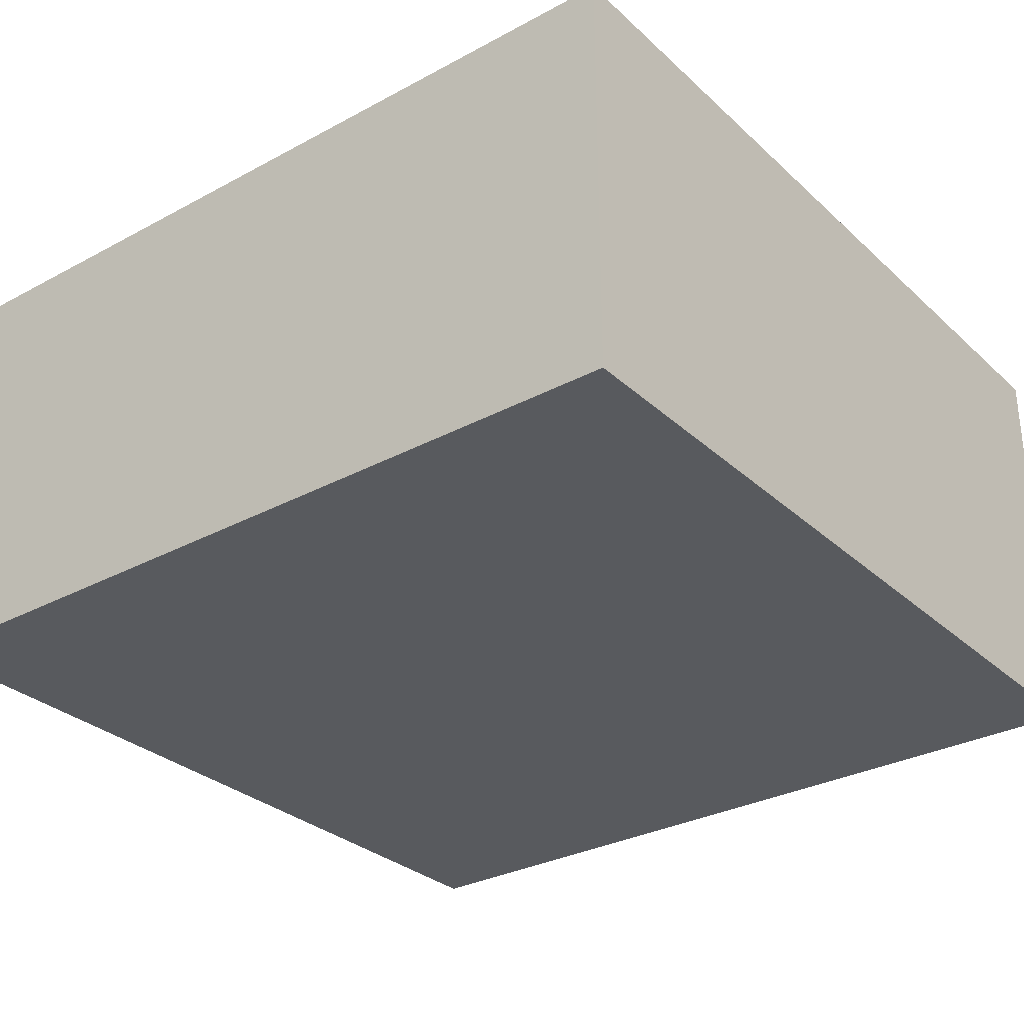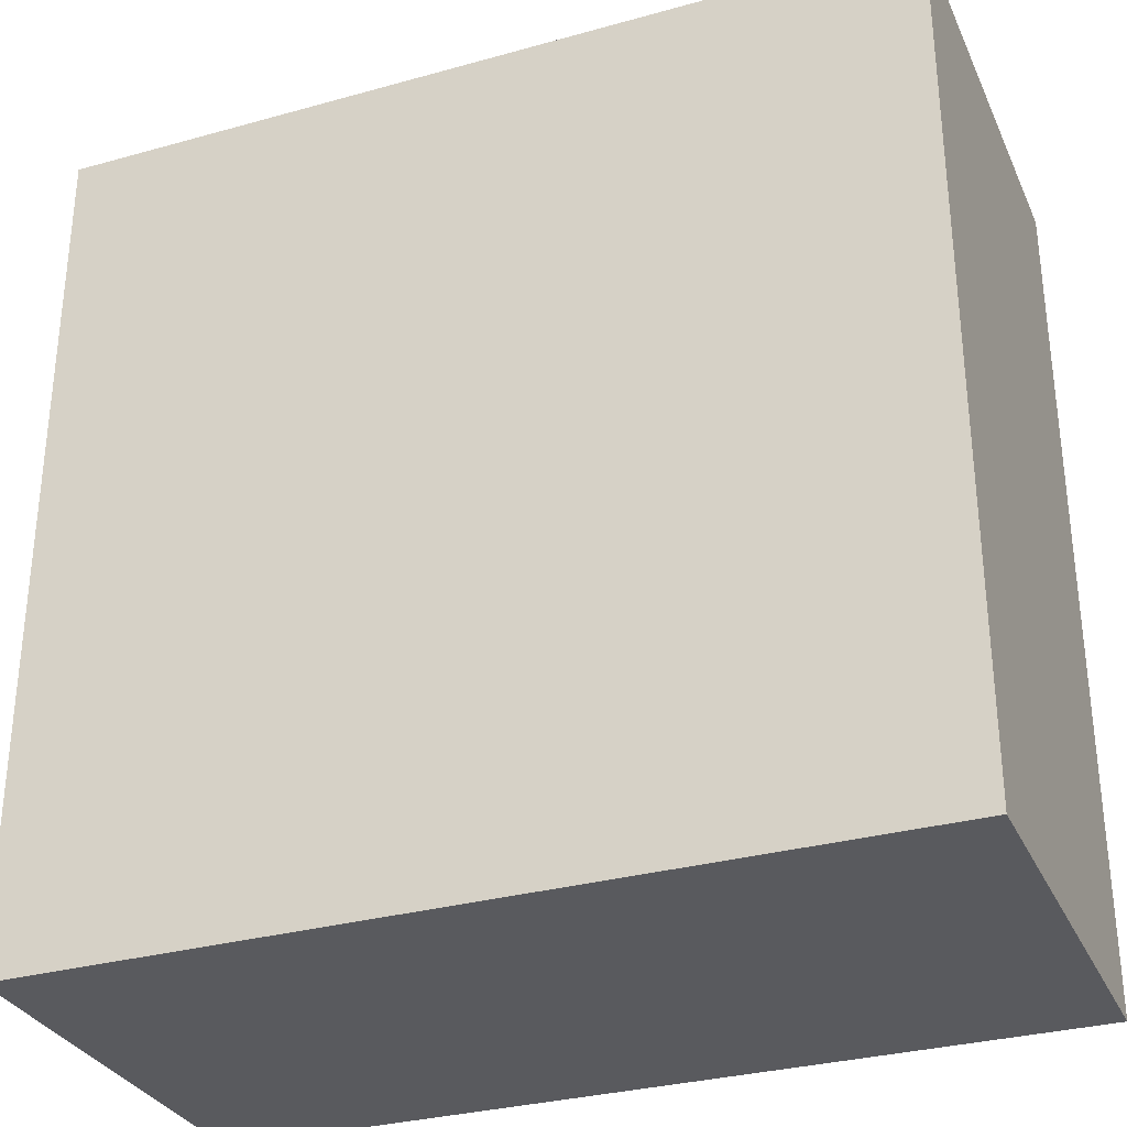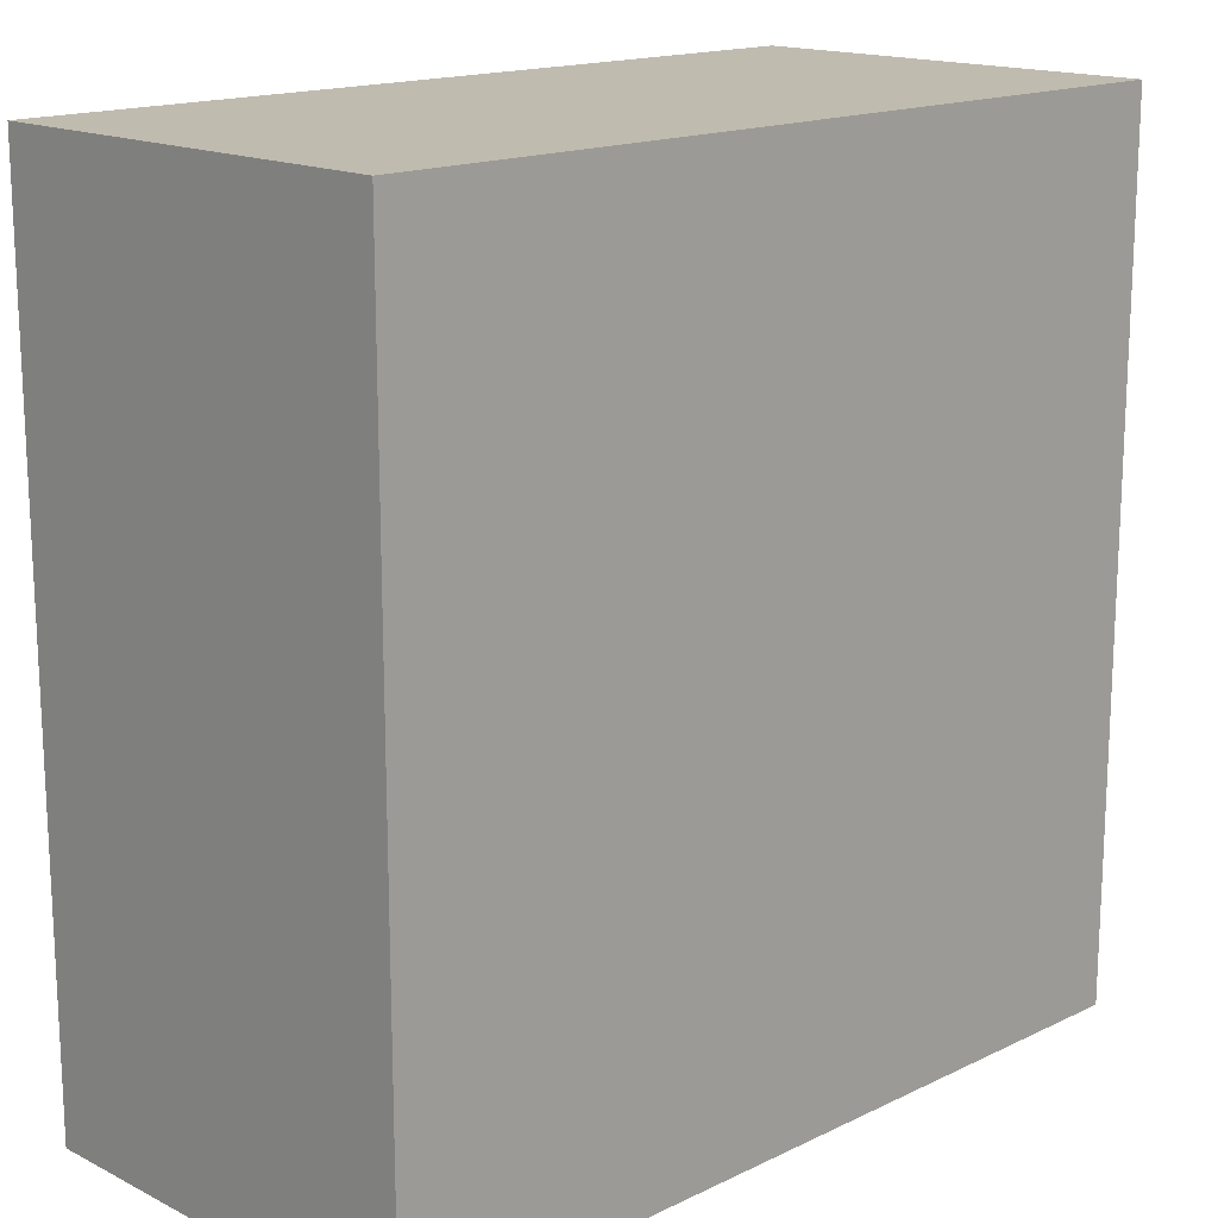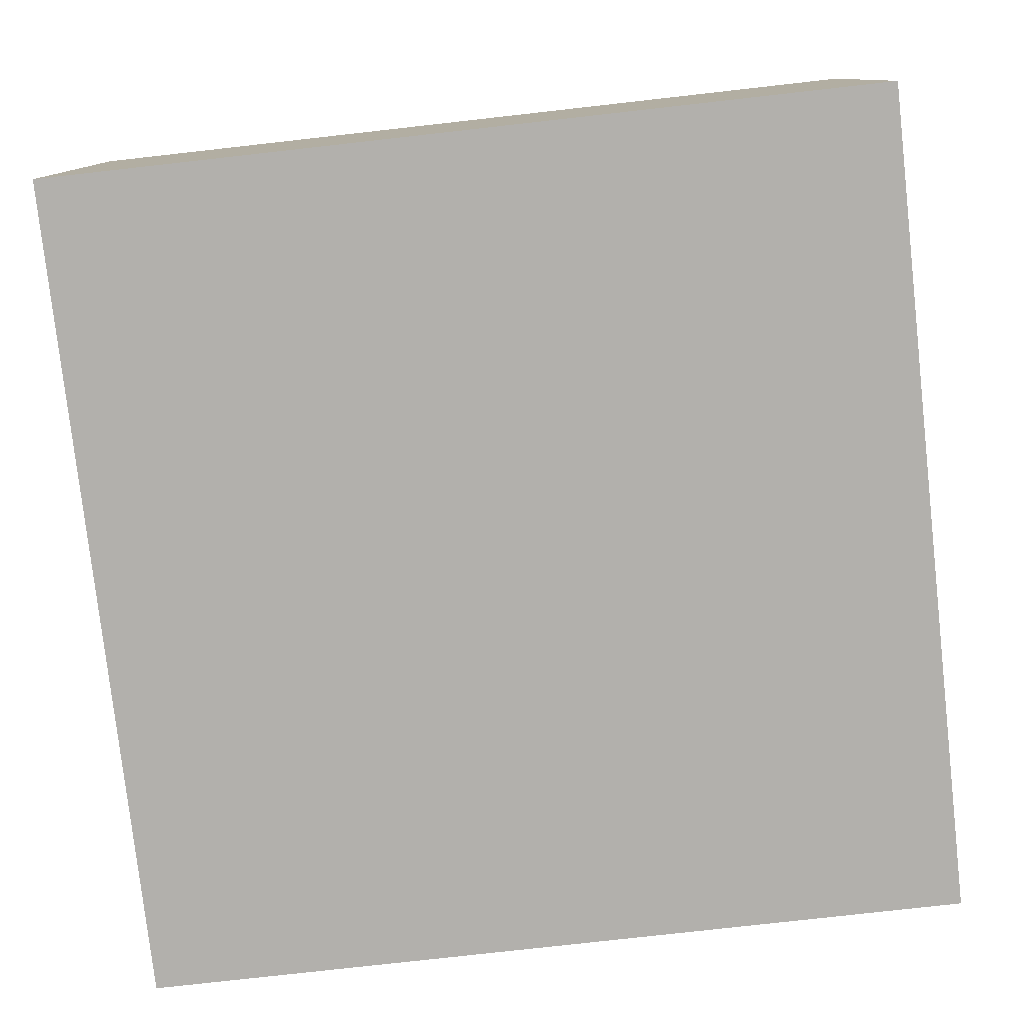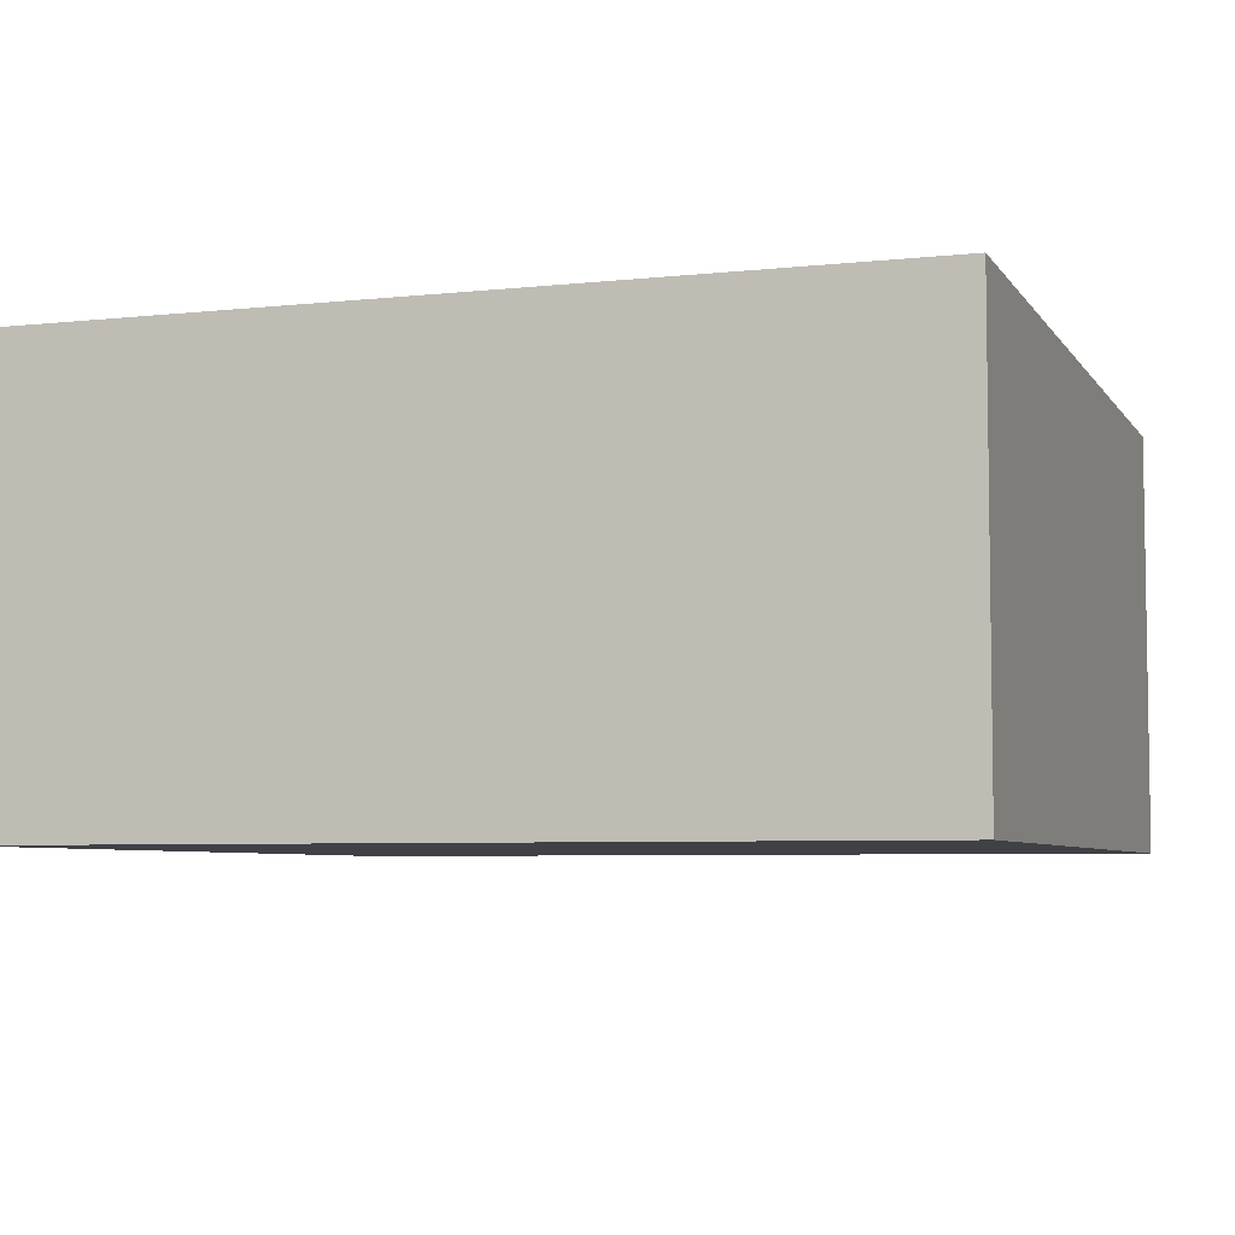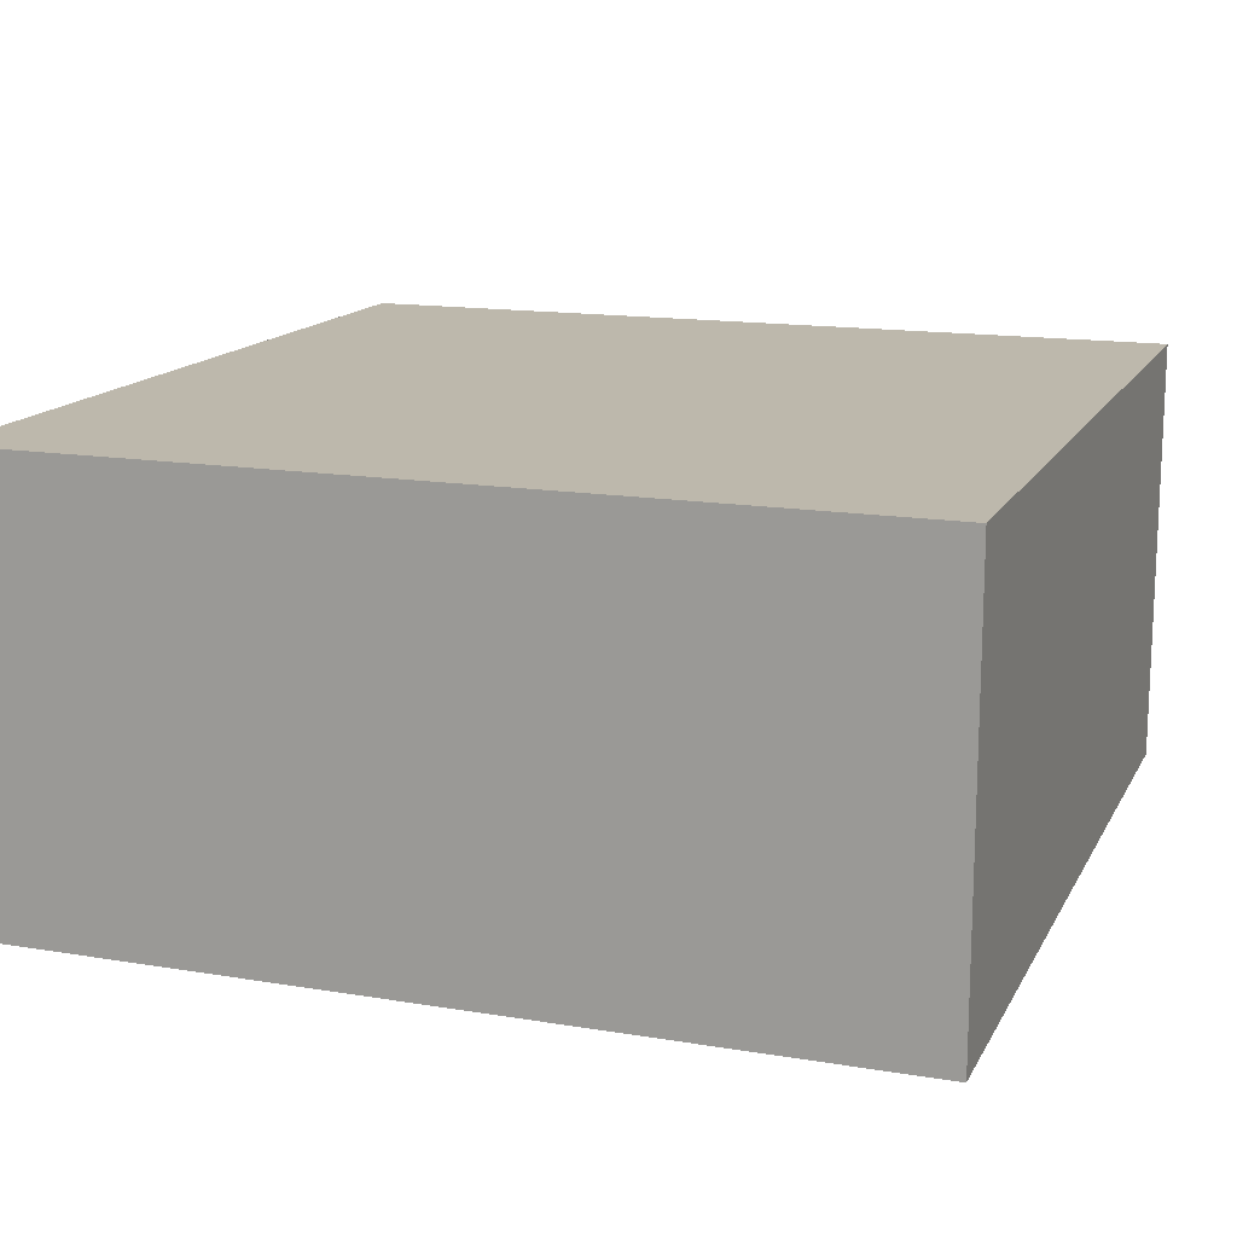
<metadata>
{"format":"obj","ext":"obj","renderer":"f3d","projection":"perspective","resolution":1024,"background":"white","views":[{"elev":-30.5,"azim":-142.2,"up":"+Y"},{"elev":-31.3,"azim":-158.4,"up":"+Z"},{"elev":16.2,"azim":135.5,"up":"+Z"},{"elev":-78.7,"azim":-83.6,"up":"+Y"},{"elev":-5.7,"azim":-161.4,"up":"+Y"},{"elev":14.8,"azim":109.6,"up":"+Y"}]}
</metadata>
<code>
o box.004_Cube.004
v 3.941 0.000754 -4.945
v 3.941 0.006095 -4.941
v 3.937 0.005811 -4.945
v 3.937 0.8992 -4.944
v 3.941 0.8991 -4.941
v 3.941 0.9042 -4.945
v 3.925 0.006038 -5.503
v 3.928 0.005757 -5.506
v 3.928 0.000741 -5.503
v 3.925 0.8989 -5.503
v 3.928 0.9045 -5.503
v 3.928 0.8993 -5.506
v 4.502 0.005901 -4.957
v 4.499 0.00572 -4.954
v 4.498 0.001362 -4.957
v 4.502 0.8993 -4.957
v 4.499 0.9044 -4.957
v 4.498 0.9006 -4.953
v 4.486 0.006271 -5.518
v 4.49 0.00626 -5.515
v 4.487 0.00051 -5.515
v 4.486 0.8993 -5.518
v 4.486 0.9047 -5.515
v 4.49 0.8993 -5.515
f 9 21 15
f 16 13 20
f 23 11 6
f 5 2 14
f 12 22 19
f 1 2 3
f 4 5 6
f 7 8 9
f 10 11 12
f 13 14 15
f 16 17 18
f 19 20 21
f 22 23 24
f 2 5 4
f 11 10 4
f 8 7 10
f 9 1 3
f 23 22 12
f 24 20 19
f 9 8 19
f 17 16 24
f 14 13 16
f 21 20 13
f 6 5 18
f 15 14 2
f 10 7 3
f 1 9 15
f 24 16 20
f 17 23 6
f 18 5 14
f 8 12 19
f 3 2 4
f 6 11 4
f 12 8 10
f 7 9 3
f 11 23 12
f 22 24 19
f 21 9 19
f 23 17 24
f 18 14 16
f 15 21 13
f 17 6 18
f 1 15 2
f 4 10 3
o box.003_Cube.003
v -4.568 0.00035 2.536
v -4.568 0.004605 2.543
v -4.572 0.004378 2.536
v -4.572 0.7161 2.536
v -4.568 0.716 2.542
v -4.568 0.7201 2.536
v -4.572 0.004559 1.502
v -4.568 0.004335 1.496
v -4.568 0.000339 1.502
v -4.572 0.7159 1.502
v -4.568 0.7203 1.502
v -4.568 0.7162 1.496
v -3.852 0.00445 2.536
v -3.856 0.004306 2.542
v -3.857 0.000834 2.537
v -3.853 0.7162 2.537
v -3.857 0.7202 2.536
v -3.857 0.7173 2.544
v -3.857 0.004745 1.496
v -3.853 0.004736 1.502
v -3.856 0.000155 1.502
v -3.857 0.7162 1.496
v -3.857 0.7205 1.502
v -3.852 0.7162 1.502
f 33 45 39
f 40 37 44
f 47 35 30
f 29 26 38
f 36 46 43
f 25 26 27
f 28 29 30
f 31 32 33
f 34 35 36
f 37 38 39
f 40 41 42
f 43 44 45
f 46 47 48
f 26 29 28
f 35 34 28
f 32 31 34
f 33 25 27
f 47 46 36
f 48 44 43
f 33 32 43
f 41 40 48
f 38 37 40
f 45 44 37
f 30 29 42
f 39 38 26
f 34 31 27
f 25 33 39
f 48 40 44
f 41 47 30
f 42 29 38
f 32 36 43
f 27 26 28
f 30 35 28
f 36 32 34
f 31 33 27
f 35 47 36
f 46 48 43
f 45 33 43
f 47 41 48
f 42 38 40
f 39 45 37
f 41 30 42
f 25 39 26
f 28 34 27
o box.002_Cube.002
v -4.904 0.000139 -3.984
v -4.906 0.005093 -3.98
v -4.908 0.004829 -3.986
v -4.909 0.8336 -3.986
v -4.906 0.8335 -3.98
v -4.904 0.8382 -3.984
v -4.563 0.005041 -4.739
v -4.556 0.00478 -4.742
v -4.558 0.000126 -4.737
v -4.562 0.8333 -4.739
v -4.558 0.8385 -4.737
v -4.556 0.8336 -4.741
v -4.147 0.004913 -3.636
v -4.153 0.004746 -3.634
v -4.152 0.000703 -3.638
v -4.147 0.8337 -3.636
v -4.151 0.8384 -3.638
v -4.155 0.8349 -3.633
v -3.804 0.005257 -4.396
v -3.801 0.005246 -4.389
v -3.805 -8.8e-05 -4.391
v -3.803 0.8337 -4.396
v -3.806 0.8387 -4.391
v -3.801 0.8336 -4.389
f 57 69 63
f 64 61 68
f 71 59 54
f 53 50 62
f 60 70 67
f 49 50 51
f 52 53 54
f 55 56 57
f 58 59 60
f 61 62 63
f 64 65 66
f 67 68 69
f 70 71 72
f 50 53 52
f 59 58 52
f 56 55 58
f 57 49 51
f 71 70 60
f 72 68 67
f 57 56 67
f 65 64 72
f 62 61 64
f 69 68 61
f 54 53 66
f 63 62 50
f 58 55 51
f 49 57 63
f 72 64 68
f 65 71 54
f 66 53 62
f 56 60 67
f 51 50 52
f 54 59 52
f 60 56 58
f 55 57 51
f 59 71 60
f 70 72 67
f 69 57 67
f 71 65 72
f 66 62 64
f 63 69 61
f 65 54 66
f 49 63 50
f 52 58 51
o box.001_Cube.000
v -6.241 0.000139 0.8475
v -6.241 0.005093 0.8524
v -6.246 0.004829 0.8475
v -6.246 0.8336 0.8476
v -6.241 0.8335 0.8523
v -6.241 0.8382 0.8473
v -6.264 0.005041 0.01927
v -6.259 0.00478 0.01407
v -6.259 0.000127 0.01915
v -6.264 0.8333 0.01906
v -6.259 0.8385 0.01916
v -6.259 0.8336 0.01432
v -5.408 0.004913 0.8291
v -5.412 0.004746 0.834
v -5.413 0.000703 0.8297
v -5.408 0.8337 0.8293
v -5.413 0.8384 0.8292
v -5.414 0.8349 0.8352
v -5.431 0.005257 -0.003766
v -5.426 0.005246 0.001012
v -5.431 -8.8e-05 0.00078
v -5.431 0.8337 -0.003871
v -5.431 0.8387 0.001128
v -5.426 0.8336 0.000885
f 81 93 87
f 88 85 92
f 95 83 78
f 77 74 86
f 84 94 91
f 73 74 75
f 76 77 78
f 79 80 81
f 82 83 84
f 85 86 87
f 88 89 90
f 91 92 93
f 94 95 96
f 74 77 76
f 83 82 76
f 80 79 82
f 81 73 75
f 95 94 84
f 96 92 91
f 81 80 91
f 89 88 96
f 86 85 88
f 93 92 85
f 78 77 90
f 87 86 74
f 82 79 75
f 73 81 87
f 96 88 92
f 89 95 78
f 90 77 86
f 80 84 91
f 75 74 76
f 78 83 76
f 84 80 82
f 79 81 75
f 83 95 84
f 94 96 91
f 93 81 91
f 95 89 96
f 90 86 88
f 87 93 85
f 89 78 90
f 73 87 74
f 76 82 75
o box_Cube.001
v 0.8669 0.00035 -2.53
v 0.8669 0.004605 -2.524
v 0.8628 0.004378 -2.53
v 0.8627 0.7161 -2.53
v 0.867 0.716 -2.524
v 0.8671 0.7201 -2.53
v 0.8627 0.004559 -3.564
v 0.8671 0.004335 -3.571
v 0.8669 0.000339 -3.564
v 0.8629 0.7159 -3.564
v 0.8669 0.7203 -3.564
v 0.8669 0.7162 -3.57
v 1.583 0.00445 -2.53
v 1.579 0.004306 -2.524
v 1.578 0.000834 -2.529
v 1.583 0.7162 -2.53
v 1.579 0.7202 -2.53
v 1.578 0.7173 -2.523
v 1.578 0.004745 -3.57
v 1.583 0.004736 -3.564
v 1.579 0.000155 -3.564
v 1.578 0.7162 -3.57
v 1.578 0.7205 -3.564
v 1.583 0.7162 -3.564
f 105 117 111
f 112 109 116
f 119 107 102
f 101 98 110
f 108 118 115
f 97 98 99
f 100 101 102
f 103 104 105
f 106 107 108
f 109 110 111
f 112 113 114
f 115 116 117
f 118 119 120
f 98 101 100
f 107 106 100
f 104 103 106
f 105 97 99
f 119 118 108
f 120 116 115
f 105 104 115
f 113 112 120
f 110 109 112
f 117 116 109
f 102 101 114
f 111 110 98
f 106 103 99
f 97 105 111
f 120 112 116
f 113 119 102
f 114 101 110
f 104 108 115
f 99 98 100
f 102 107 100
f 108 104 106
f 103 105 99
f 107 119 108
f 118 120 115
f 117 105 115
f 119 113 120
f 114 110 112
f 111 117 109
f 113 102 114
f 97 111 98
f 100 106 99
o warehouseoffruitceiling_Plane.006
v 8 8 -8
v -8 8 -8
v 8 8 8
v -8 8 8
f 122 124 123
f 121 122 123
o warehouseoffruitwalleast_Plane.005
v 8 0 -8
v 8 0 8
v 8 8 -8
v 8 8 8
f 126 128 127
f 125 126 127
o warehouseoffruitwallsouth_Plane.004
v 8 0 8
v -8 0 8
v 8 8 8
v -8 8 8
f 130 132 131
f 129 130 131
o warehouseoffruitwallwest_Plane.003
v -8 0 8
v -8 0 -8
v -8 8 8
v -8 8 -8
f 134 136 135
f 133 134 135
o warehouseoffruitwallnorth_Plane.001
v -8 0 -8
v 8 0 -8
v -8 8 -8
v 8 8 -8
f 138 140 139
f 137 138 139
o warehouseoffruitfloor_Plane
v -8 0 8
v 8 0 8
v -8 0 -8
v 8 0 -8
f 142 144 143
f 141 142 143

</code>
